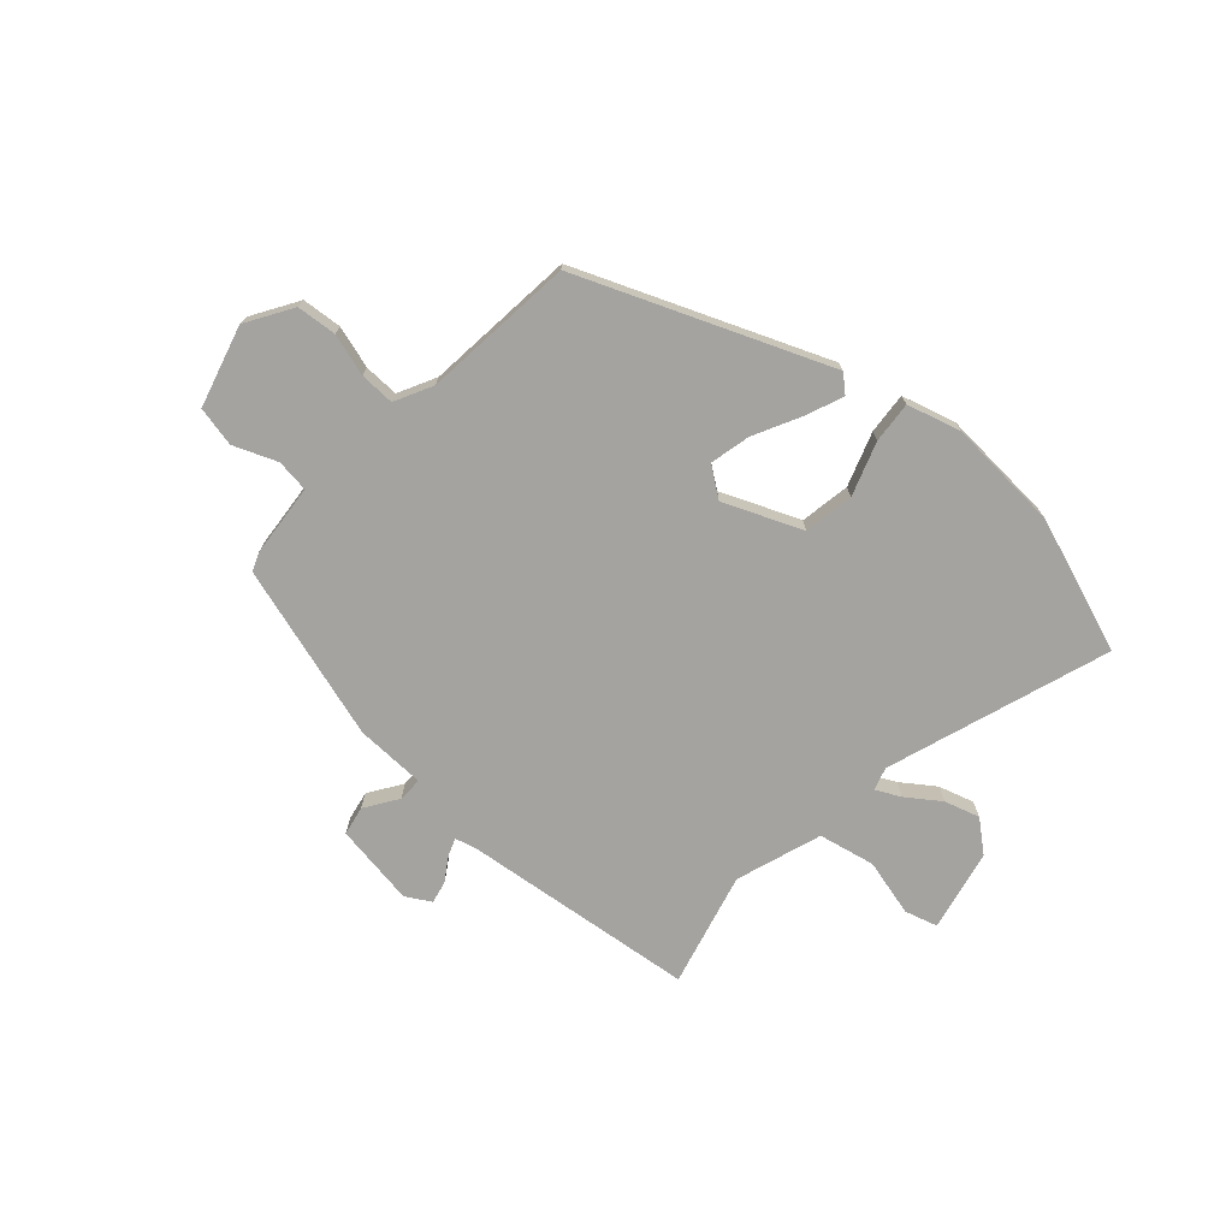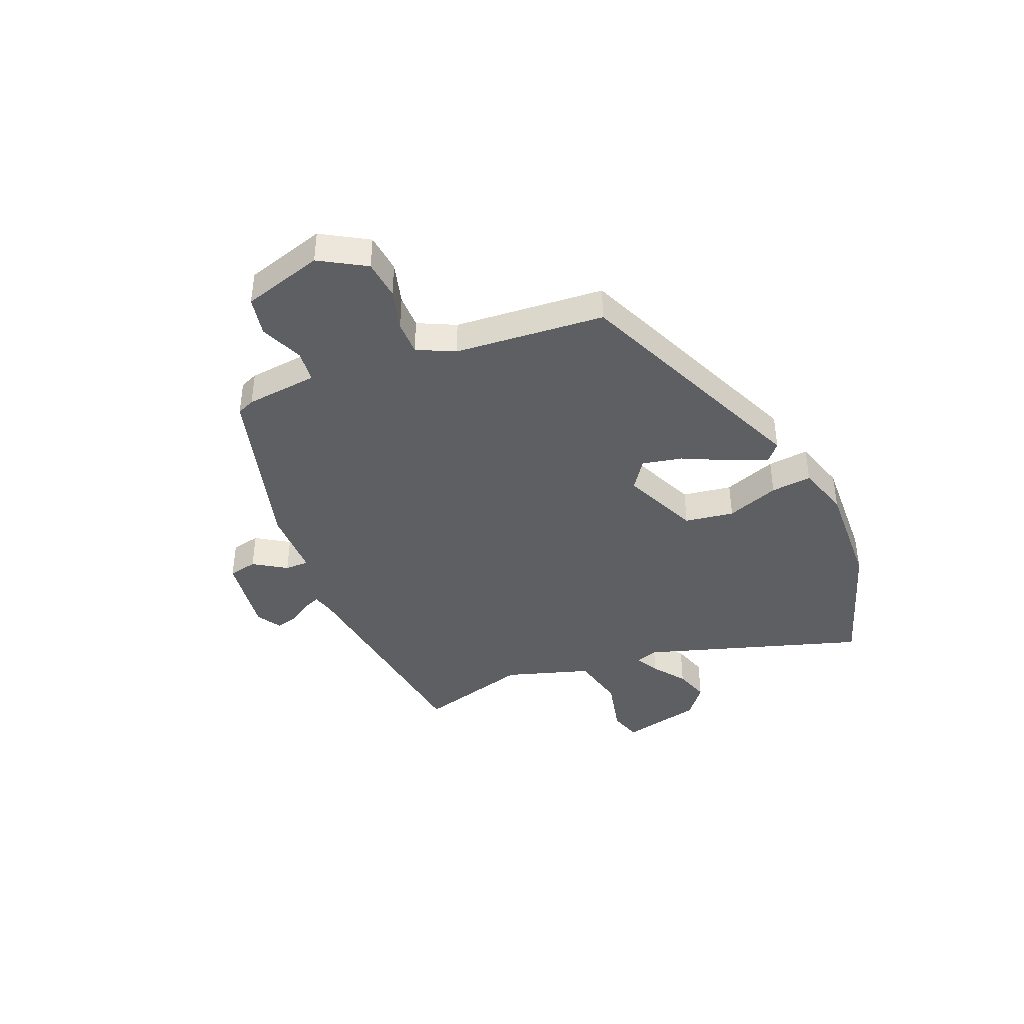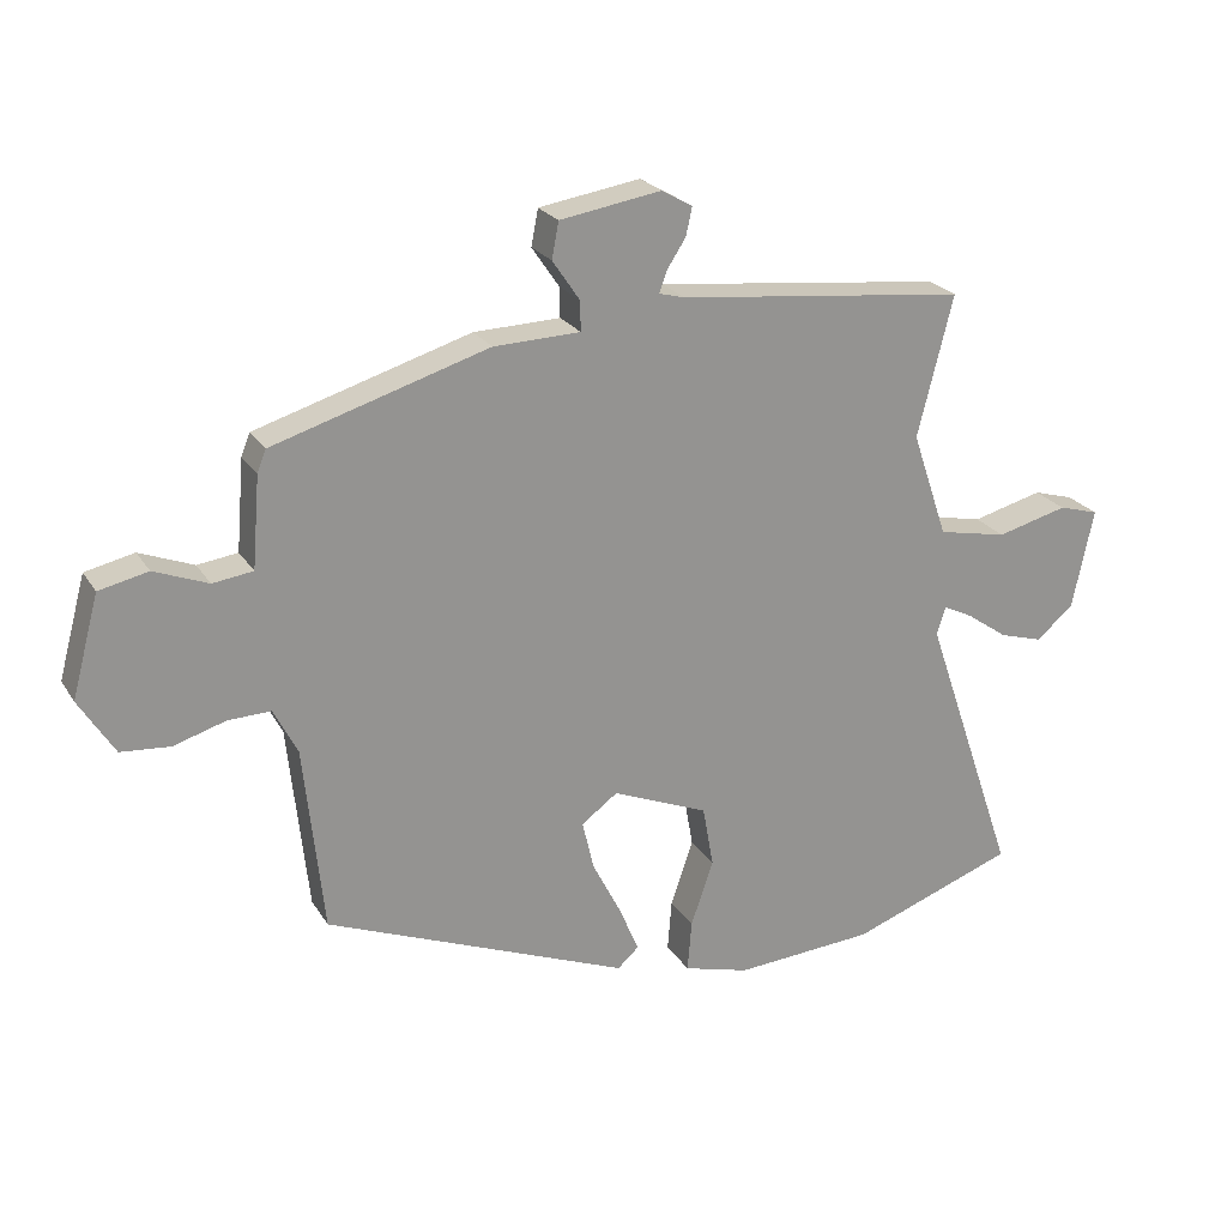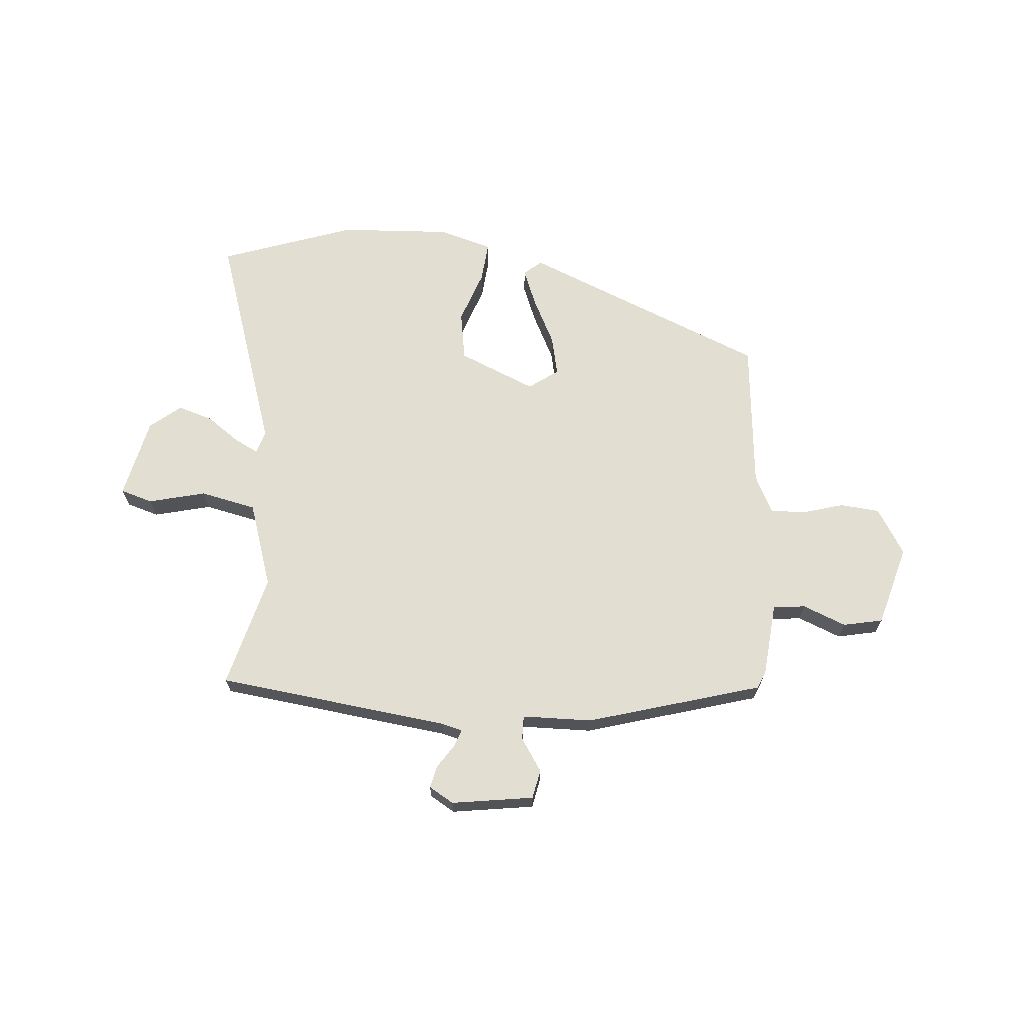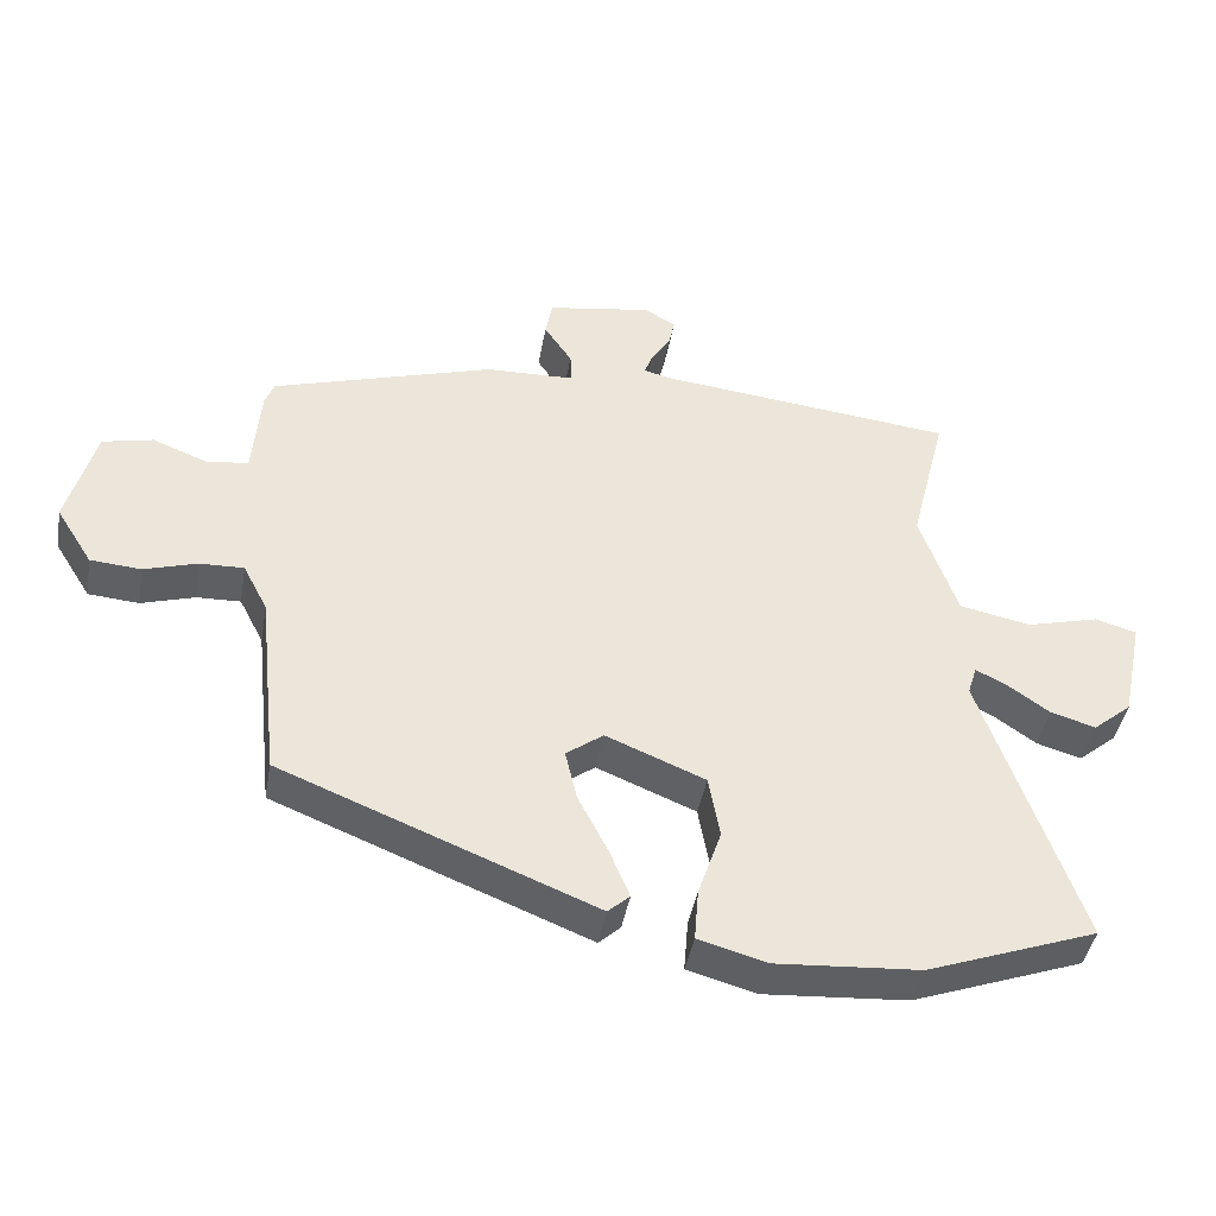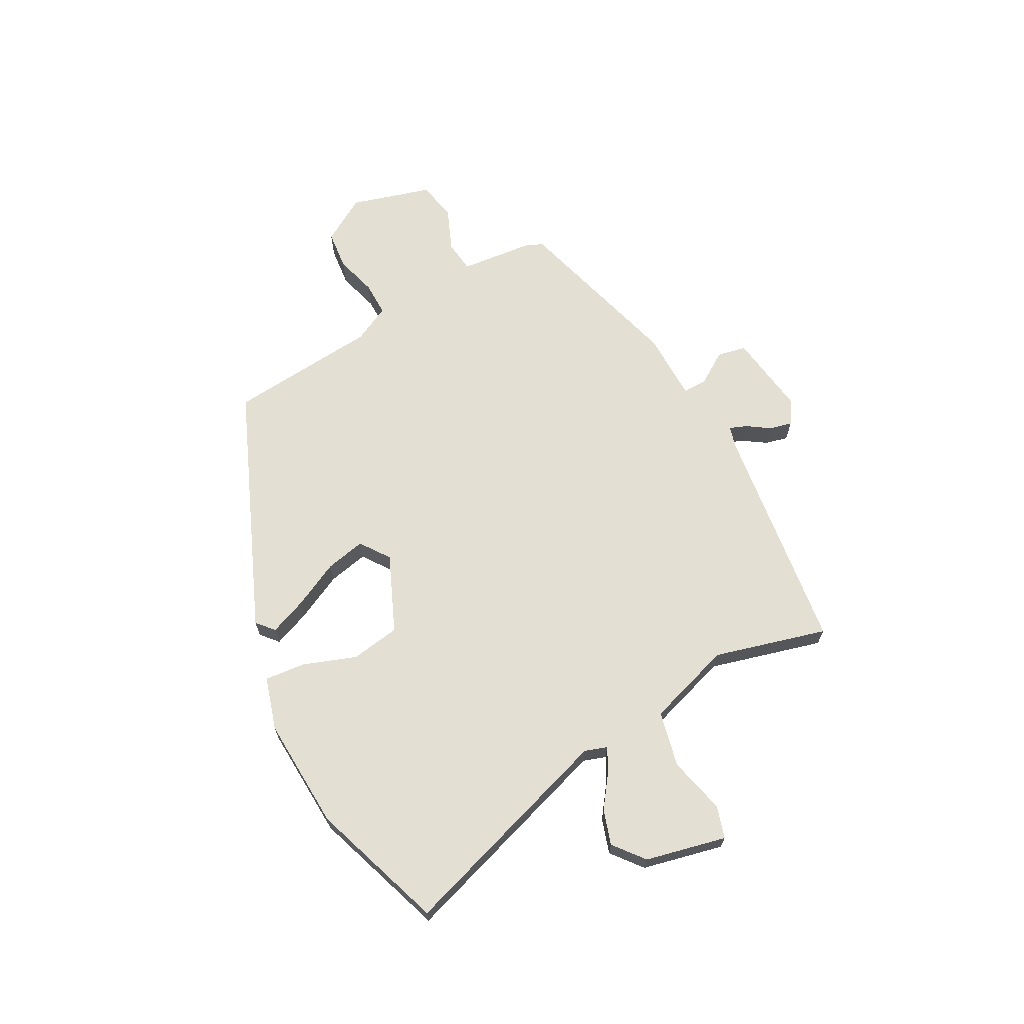
<metadata>
{"format":"obj","ext":"obj","renderer":"f3d","projection":"perspective","resolution":1024,"background":"white","views":[{"elev":-73.0,"azim":138.4,"up":"+Y"},{"elev":-41.0,"azim":114.0,"up":"+Y"},{"elev":23.2,"azim":155.8,"up":"+Z"},{"elev":67.5,"azim":5.4,"up":"+Y"},{"elev":-42.4,"azim":170.1,"up":"+Z"},{"elev":67.0,"azim":-117.3,"up":"+Y"}]}
</metadata>
<code>
v 0.444 0.07 -0.31
v -0.002 0.07 -0.489
v -0.033 0.07 -0.461
v -0.005 0.07 -0.393
v 0.038 0.07 -0.309
v 0.055 0.07 -0.236
v 0.002 0.07 -0.197
v -0.139 0.07 -0.255
v -0.155 0.07 -0.345
v -0.122 0.07 -0.442
v -0.116 0.07 -0.517
v -0.213 0.07 -0.544
v -0.418 0.07 -0.53
v -0.661 0.07 -0.442
v -0.523 0.07 -0.04
v -0.536 0.07 0.001
v -0.58 0.07 -0.021
v -0.64 0.07 -0.063
v -0.704 0.07 -0.082
v -0.759 0.07 -0.036
v -0.79 0.07 0.112
v -0.731 0.07 0.129
v -0.627 0.07 0.102
v -0.525 0.07 0.123
v -0.472 0.07 0.278
v -0.524 0.07 0.485
v -0.099 0.07 0.532
v -0.061 0.07 0.542
v -0.073 0.07 0.574
v -0.1 0.07 0.616
v -0.109 0.07 0.657
v -0.064 0.07 0.683
v 0.085 0.07 0.659
v 0.095 0.07 0.606
v 0.055 0.07 0.547
v 0.054 0.07 0.503
v 0.181 0.07 0.499
v 0.497 0.07 0.403
v 0.51 0.07 0.37
v 0.521 0.07 0.237
v 0.58 0.07 0.229
v 0.659 0.07 0.26
v 0.731 0.07 0.244
v 0.771 0.07 0.096
v 0.719 0.07 0.013
v 0.647 0.07 0.007
v 0.571 0.07 0.03
v 0.508 0.07 0.032
v 0.473 0.07 -0.036
v 0.444 0 -0.31
v -0.002 0 -0.489
v -0.033 0 -0.461
v -0.005 0 -0.393
v 0.038 0 -0.309
v 0.055 0 -0.236
v 0.002 0 -0.197
v -0.139 0 -0.255
v -0.155 0 -0.345
v -0.122 0 -0.442
v -0.116 0 -0.517
v -0.213 0 -0.544
v -0.418 0 -0.53
v -0.661 0 -0.442
v -0.523 0 -0.04
v -0.536 0 0.001
v -0.58 0 -0.021
v -0.64 0 -0.063
v -0.704 0 -0.082
v -0.759 0 -0.036
v -0.79 0 0.112
v -0.731 0 0.129
v -0.627 0 0.102
v -0.525 0 0.123
v -0.472 0 0.278
v -0.524 0 0.485
v -0.099 0 0.532
v -0.061 0 0.542
v -0.073 0 0.574
v -0.1 0 0.616
v -0.109 0 0.657
v -0.064 0 0.683
v 0.085 0 0.659
v 0.095 0 0.606
v 0.055 0 0.547
v 0.054 0 0.503
v 0.181 0 0.499
v 0.497 0 0.403
v 0.51 0 0.37
v 0.521 0 0.237
v 0.58 0 0.229
v 0.659 0 0.26
v 0.731 0 0.244
v 0.771 0 0.096
v 0.719 0 0.013
v 0.647 0 0.007
v 0.571 0 0.03
v 0.508 0 0.032
v 0.473 0 -0.036
f 44 45 46 47
f 44 47 48
f 41 42 43 44
f 40 41 44 48
f 39 40 48 49
f 36 37 38 39
f 32 33 34 35
f 32 35 36
f 29 30 31 32
f 28 29 32 36
f 27 28 36
f 25 26 27 36
f 24 25 36 39
f 20 21 22 23
f 20 23 24
f 17 18 19 20
f 16 17 20 24
f 15 16 24 39
f 9 10 11 12
f 8 9 12 13
f 2 3 4 5
f 2 5 6
f 1 2 6
f 49 1 6 7
f 15 39 49 7
f 8 13 14 15
f 7 8 15
f 96 95 94 93
f 97 96 93
f 93 92 91 90
f 97 93 90 89
f 98 97 89 88
f 88 87 86 85
f 84 83 82 81
f 85 84 81
f 81 80 79 78
f 85 81 78 77
f 85 77 76
f 85 76 75 74
f 88 85 74 73
f 72 71 70 69
f 73 72 69
f 69 68 67 66
f 73 69 66 65
f 88 73 65 64
f 61 60 59 58
f 62 61 58 57
f 54 53 52 51
f 55 54 51
f 55 51 50
f 56 55 50 98
f 56 98 88 64
f 64 63 62 57
f 64 57 56
f 1 50 51 2
f 2 51 52 3
f 3 52 53 4
f 4 53 54 5
f 5 54 55 6
f 6 55 56 7
f 7 56 57 8
f 8 57 58 9
f 9 58 59 10
f 10 59 60 11
f 11 60 61 12
f 12 61 62 13
f 13 62 63 14
f 14 63 64 15
f 15 64 65 16
f 16 65 66 17
f 17 66 67 18
f 18 67 68 19
f 19 68 69 20
f 20 69 70 21
f 21 70 71 22
f 22 71 72 23
f 23 72 73 24
f 24 73 74 25
f 25 74 75 26
f 26 75 76 27
f 27 76 77 28
f 28 77 78 29
f 29 78 79 30
f 30 79 80 31
f 31 80 81 32
f 32 81 82 33
f 33 82 83 34
f 34 83 84 35
f 35 84 85 36
f 36 85 86 37
f 37 86 87 38
f 38 87 88 39
f 39 88 89 40
f 40 89 90 41
f 41 90 91 42
f 42 91 92 43
f 43 92 93 44
f 44 93 94 45
f 45 94 95 46
f 46 95 96 47
f 47 96 97 48
f 48 97 98 49
f 49 98 50 1

</code>
